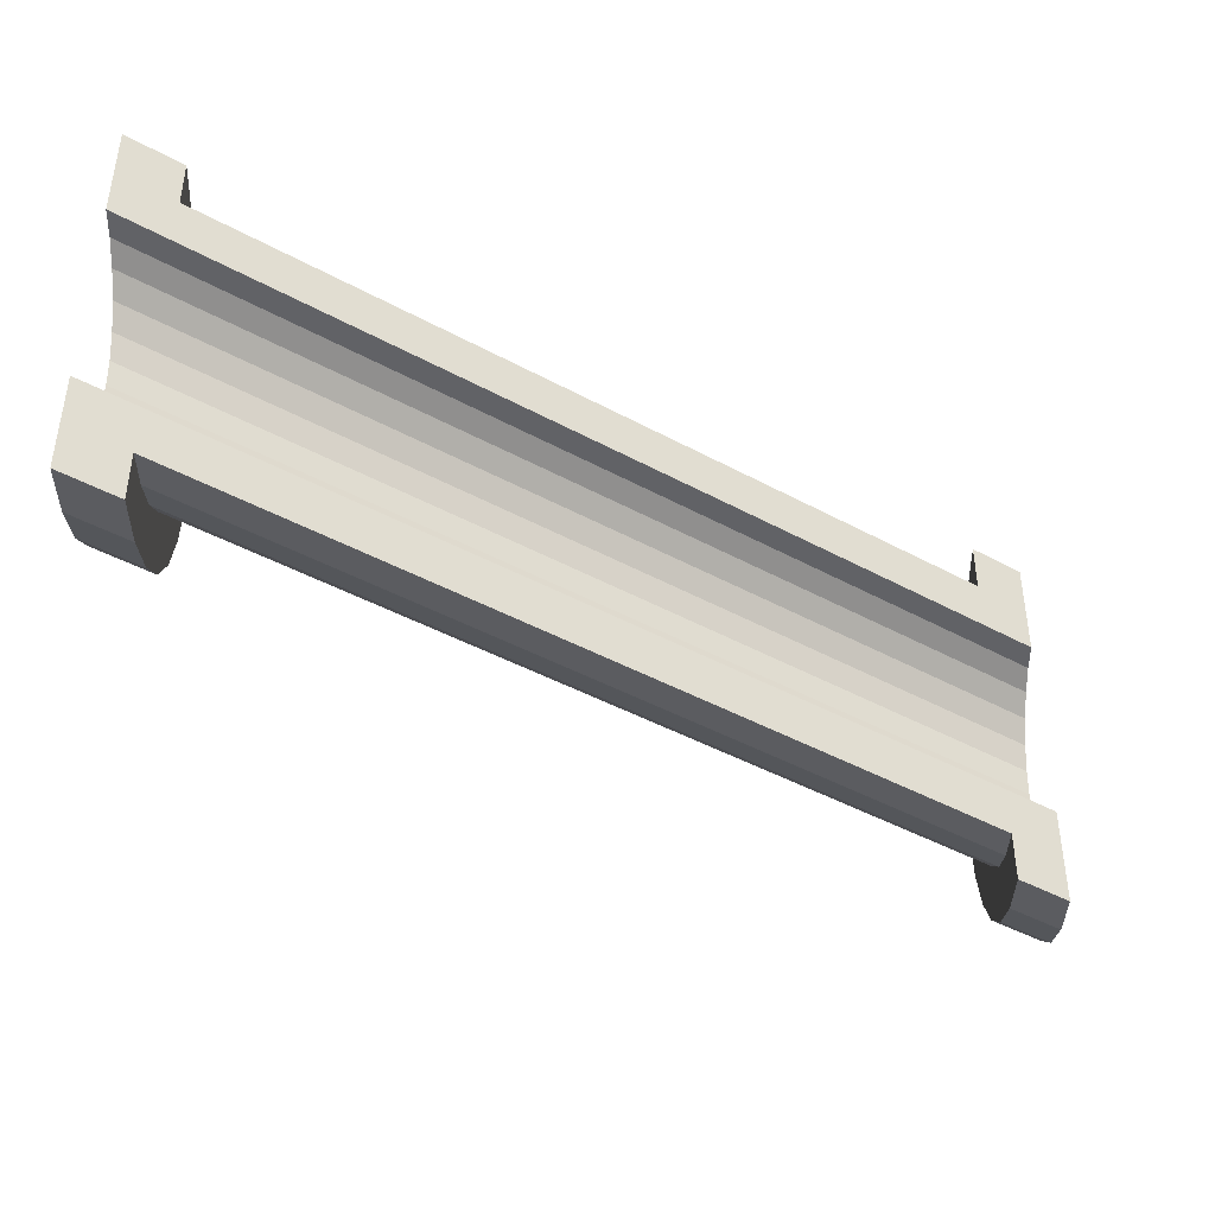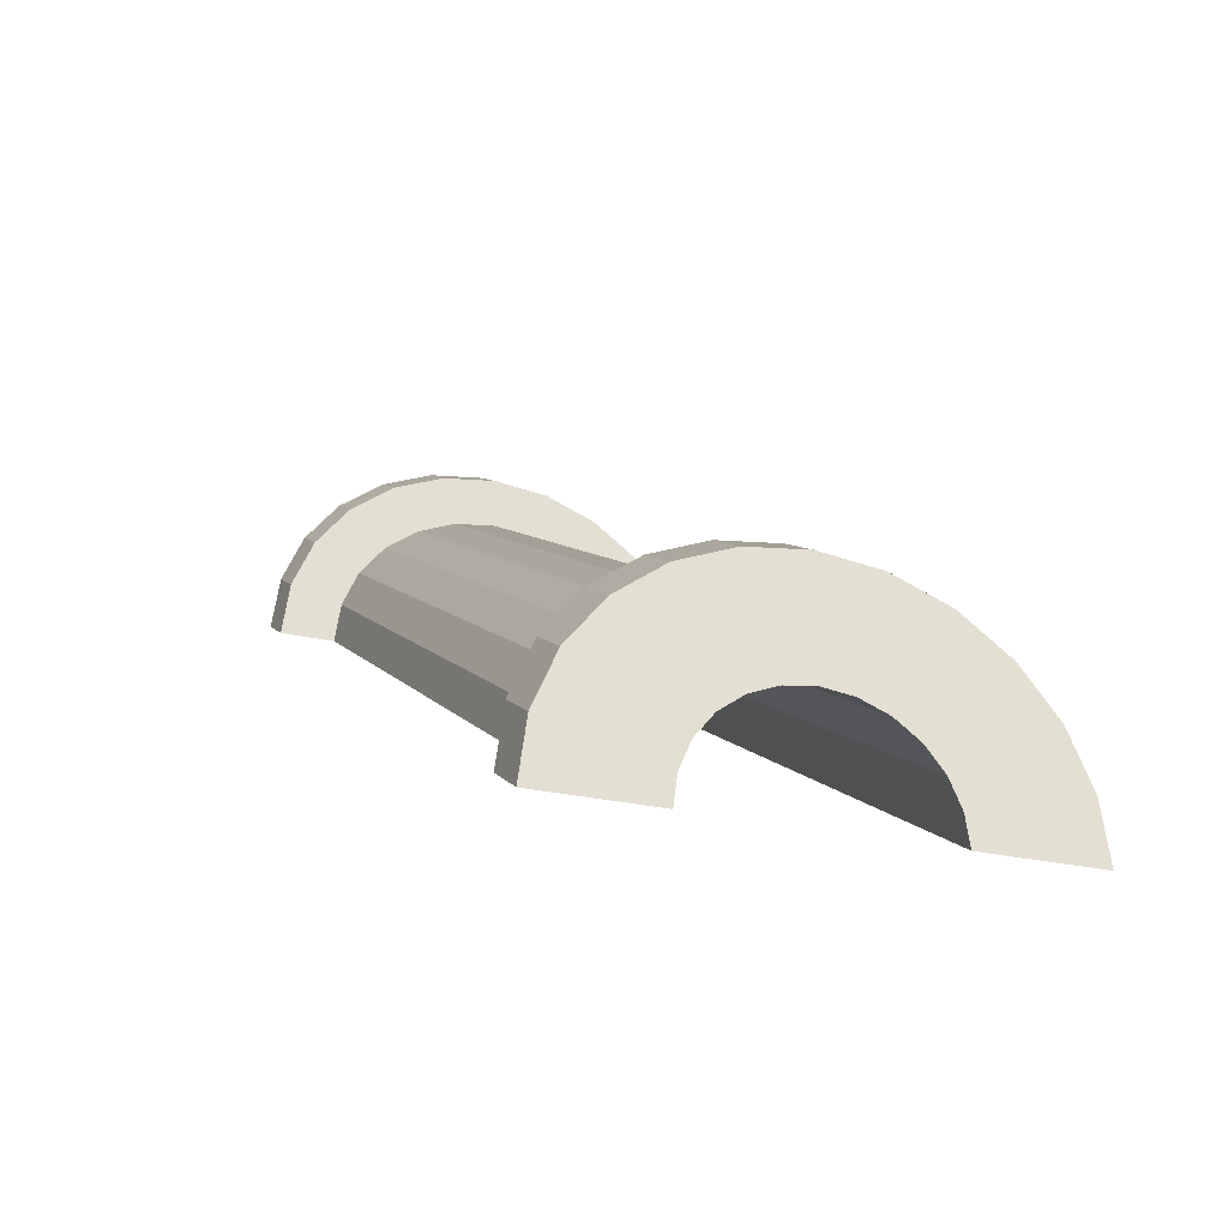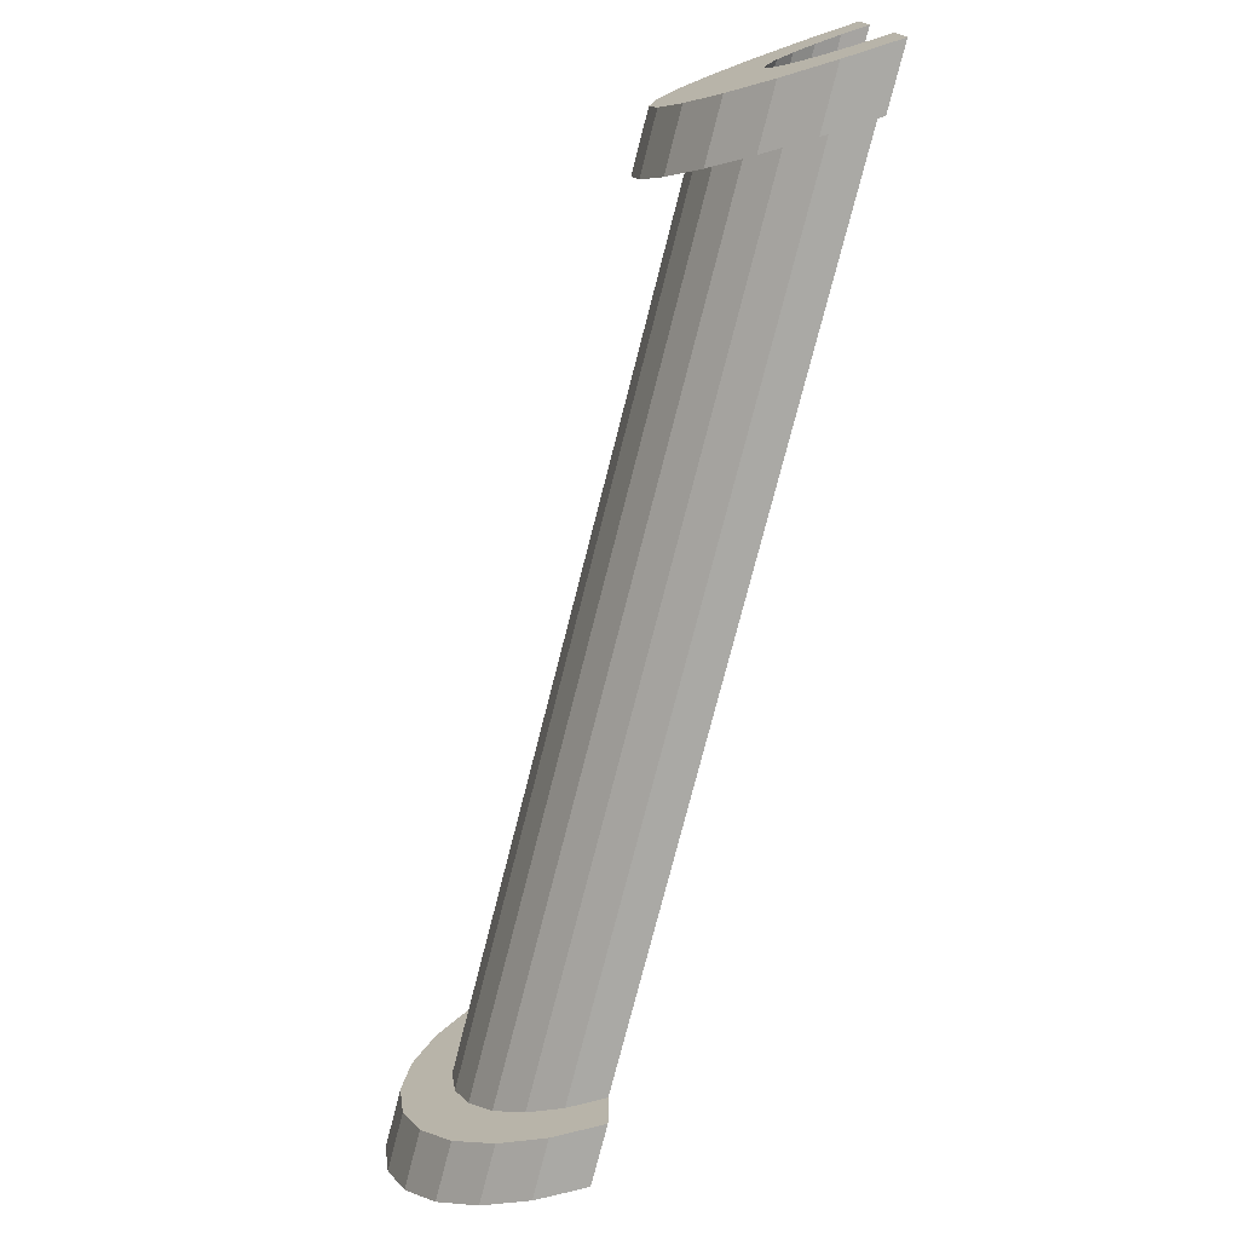
<metadata>
{"format":"obj","ext":"obj","renderer":"f3d","projection":"perspective","resolution":1024,"background":"white","views":[{"elev":-42.9,"azim":179.4,"up":"+Y"},{"elev":-28.2,"azim":71.3,"up":"+Z"},{"elev":-75.3,"azim":108.2,"up":"+Y"}]}
</metadata>
<code>
v -0 2 3.464
v 1 1.035 3.227
v 1 2 2.828
v 1 1.035 3.227
v -0 2 3.464
v -0 1.035 3.864
v -0 -3.864 1.035
v 1 -3.464 1.364
v -0 -3.464 2
v 1 -3.464 1.364
v -0 -3.864 1.035
v 1 -3.864 0.399
v 1 3.464 1.364
v -0 3.864 1.035
v -0 3.464 2
v -0 3.864 1.035
v 1 3.464 1.364
v 1 3.864 0.399
v 1 2.828 2.192
v -0 3.464 2
v -0 2.828 2.828
v -0 3.464 2
v 1 2.828 2.192
v 1 3.464 1.364
v 1 -1.035 3.227
v -0 -2 3.464
v 1 -2 2.828
v -0 -2 3.464
v 1 -1.035 3.227
v -0 -1.035 3.864
v -0 -3.464 2
v 1 -2.828 2.192
v -0 -2.828 2.828
v 1 -2.828 2.192
v -0 -3.464 2
v 1 -3.464 1.364
v 1 -2 2.828
v -0 -2.828 2.828
v 1 -2.828 2.192
v -0 -2.828 2.828
v 1 -2 2.828
v -0 -2 3.464
v -0 1.035 3.864
v 1 0 3.364
v 1 1.035 3.227
v 1 0 3.364
v -0 1.035 3.864
v -0 0 4
v -0 2.828 2.828
v 1 2 2.828
v 1 2.828 2.192
v 1 2 2.828
v -0 2.828 2.828
v -0 2 3.464
v 1 3.864 0.399
v 0 4 0
v -0 3.864 1.035
v 0 4 0
v 1 3.864 0.399
v 1 4 -0.6363
v 0 -4 0
v 1 -3.864 0.399
v -0 -3.864 1.035
v 1 -3.864 0.399
v 0 -4 0
v 1 -4 -0.6363
v 1 0 3.364
v -0 -1.035 3.864
v 1 -1.035 3.227
v -0 -1.035 3.864
v 1 0 3.364
v -0 0 4
v -0 1.932 0.5176
v -0 3.864 1.035
v 0 4 0
v -0 3.864 1.035
v -0 1.932 0.5176
v -0 3.464 2
v -0 1.932 0.5176
v 0 4 0
v 0 2 0
v -0 1.732 1
v -0 3.464 2
v -0 1.932 0.5176
v -0 3.464 2
v -0 1.732 1
v -0 2.828 2.828
v -0 1.414 1.414
v -0 2.828 2.828
v -0 1.732 1
v -0 2.828 2.828
v -0 1.414 1.414
v -0 2 3.464
v -0 1 1.732
v -0 2 3.464
v -0 1.414 1.414
v -0 2 3.464
v -0 1 1.732
v -0 1.035 3.864
v -0 0.5176 1.932
v -0 1.035 3.864
v -0 1 1.732
v -0 0 2
v -0 1.035 3.864
v -0 0.5176 1.932
v -0 0 2
v -0 0 4
v -0 1.035 3.864
v -0 -0.5176 1.932
v -0 0 4
v -0 0 2
v -0 -1.035 3.864
v -0 -0.5176 1.932
v -0 -1 1.732
v -0 -0.5176 1.932
v -0 -1.035 3.864
v -0 0 4
v -0 -2 3.464
v -0 -1 1.732
v -0 -1.414 1.414
v -0 -2.828 2.828
v -0 -1.414 1.414
v -0 -1.732 1
v -0 -3.464 2
v -0 -1.732 1
v -0 -1.932 0.5176
v -0 -1 1.732
v -0 -2 3.464
v -0 -1.035 3.864
v -0 -3.864 1.035
v -0 -1.932 0.5176
v 0 -2 0
v -0 -1.414 1.414
v -0 -2.828 2.828
v -0 -2 3.464
v -0 -1.732 1
v -0 -3.464 2
v -0 -2.828 2.828
v -0 -1.932 0.5176
v -0 -3.864 1.035
v -0 -3.464 2
v -0 -3.864 1.035
v 0 -2 0
v 0 -4 0
v 1 2.898 0.1402
v 1 3.864 0.399
v 1 3.464 1.364
v 1 3.864 0.399
v 1 2.898 0.1402
v 1 4 -0.6363
v 1 4 -0.6363
v 1 2.898 0.1402
v 1 3 -0.6363
v 1 2.598 0.8637
v 1 3.464 1.364
v 1 2.828 2.192
v 1 3.464 1.364
v 1 2.598 0.8637
v 1 2.898 0.1402
v 1 2.828 2.192
v 1 2.121 1.485
v 1 2.598 0.8637
v 1 2 2.828
v 1 2.121 1.485
v 1 2.828 2.192
v 1 2 2.828
v 1 1.5 1.962
v 1 2.121 1.485
v 1 1.035 3.227
v 1 1.5 1.962
v 1 2 2.828
v 1 1.035 3.227
v 1 0.7765 2.261
v 1 1.5 1.962
v 1 0 3.364
v 1 0.7765 2.261
v 1 1.035 3.227
v 1 0 3.364
v 1 0 2.364
v 1 0.7765 2.261
v 1 0 3.364
v 1 -0.7765 2.261
v 1 0 2.364
v 1 -1.035 3.227
v 1 -0.7765 2.261
v 1 0 3.364
v 1 -1.035 3.227
v 1 -1.5 1.962
v 1 -0.7765 2.261
v 1 -2 2.828
v 1 -1.5 1.962
v 1 -1.035 3.227
v 1 -2 2.828
v 1 -2.121 1.485
v 1 -1.5 1.962
v 1 -2.828 2.192
v 1 -2.121 1.485
v 1 -2 2.828
v 1 -2.121 1.485
v 1 -2.828 2.192
v 1 -2.598 0.8637
v 1 -3.464 1.364
v 1 -2.598 0.8637
v 1 -2.828 2.192
v 1 -2.598 0.8637
v 1 -3.464 1.364
v 1 -2.898 0.1402
v 1 -3.864 0.399
v 1 -2.898 0.1402
v 1 -3.464 1.364
v 1 -2.898 0.1402
v 1 -3.864 0.399
v 1 -3 -0.6363
v 1 -3 -0.6363
v 1 -3.864 0.399
v 1 -4 -0.6363
v 16.31 0 -8.381
v -0 0.5176 1.932
v 16.31 0.5176 -8.449
v -0 0.5176 1.932
v 16.31 0 -8.381
v -0 0 2
v -0 1.732 1
v 16.31 1.414 -8.966
v -0 1.414 1.414
v 16.31 1.414 -8.966
v -0 1.732 1
v 16.31 1.732 -9.381
v 0 2 0
v 16.31 1.932 -9.863
v -0 1.932 0.5176
v 16.31 1.932 -9.863
v 0 2 0
v 16.31 2 -10.38
v -0 -0.5176 1.932
v 16.31 0 -8.381
v 16.31 -0.5176 -8.449
v 16.31 0 -8.381
v -0 -0.5176 1.932
v -0 0 2
v 16.31 1 -8.649
v -0 1.414 1.414
v 16.31 1.414 -8.966
v -0 1.414 1.414
v 16.31 1 -8.649
v -0 1 1.732
v 16.31 0.5176 -8.449
v -0 1 1.732
v 16.31 1 -8.649
v -0 1 1.732
v 16.31 0.5176 -8.449
v -0 0.5176 1.932
v -0 1.932 0.5176
v 16.31 1.732 -9.381
v -0 1.732 1
v 16.31 1.732 -9.381
v -0 1.932 0.5176
v 16.31 1.932 -9.863
v 16.31 -1.414 -8.966
v -0 -1.732 1
v -0 -1.414 1.414
v -0 -1.732 1
v 16.31 -1.414 -8.966
v 16.31 -1.732 -9.381
v 16.31 -1.932 -9.863
v 0 -2 0
v -0 -1.932 0.5176
v 0 -2 0
v 16.31 -1.932 -9.863
v 16.31 -2 -10.38
v -0 -1 1.732
v 16.31 -0.5176 -8.449
v 16.31 -1 -8.649
v 16.31 -0.5176 -8.449
v -0 -1 1.732
v -0 -0.5176 1.932
v 16.31 -1.732 -9.381
v -0 -1.932 0.5176
v -0 -1.732 1
v -0 -1.932 0.5176
v 16.31 -1.732 -9.381
v 16.31 -1.932 -9.863
v -0 -1.414 1.414
v 16.31 -1 -8.649
v 16.31 -1.414 -8.966
v 16.31 -1 -8.649
v -0 -1.414 1.414
v -0 -1 1.732
v 1 -2.898 0.1402
v 15.31 -2.598 -8.244
v 1 -2.598 0.8637
v 15.31 -2.598 -8.244
v 1 -2.898 0.1402
v 15.31 -2.898 -8.968
v 15.31 2.598 -8.244
v 1 2.898 0.1402
v 1 2.598 0.8637
v 1 2.898 0.1402
v 15.31 2.598 -8.244
v 15.31 2.898 -8.968
v 1 2.121 1.485
v 15.31 1.5 -7.146
v 15.31 2.121 -7.623
v 15.31 1.5 -7.146
v 1 2.121 1.485
v 1 1.5 1.962
v 15.31 2.121 -7.623
v 1 2.598 0.8637
v 1 2.121 1.485
v 1 2.598 0.8637
v 15.31 2.121 -7.623
v 15.31 2.598 -8.244
v 1 -0.7765 2.261
v 15.31 -1.5 -7.146
v 15.31 -0.7765 -6.847
v 15.31 -1.5 -7.146
v 1 -0.7765 2.261
v 1 -1.5 1.962
v 1 -2.598 0.8637
v 15.31 -2.121 -7.623
v 1 -2.121 1.485
v 15.31 -2.121 -7.623
v 1 -2.598 0.8637
v 15.31 -2.598 -8.244
v 1 0.7765 2.261
v 15.31 0 -6.744
v 15.31 0.7765 -6.847
v 15.31 0 -6.744
v 1 0.7765 2.261
v 1 0 2.364
v 15.31 2.898 -8.968
v 1 3 -0.6363
v 1 2.898 0.1402
v 1 3 -0.6363
v 15.31 2.898 -8.968
v 15.31 3 -9.744
v 1 -3 -0.6363
v 15.31 -2.898 -8.968
v 1 -2.898 0.1402
v 15.31 -2.898 -8.968
v 1 -3 -0.6363
v 15.31 -3 -9.744
v 1 -1.5 1.962
v 15.31 -2.121 -7.623
v 15.31 -1.5 -7.146
v 15.31 -2.121 -7.623
v 1 -1.5 1.962
v 1 -2.121 1.485
v 1 0 2.364
v 15.31 -0.7765 -6.847
v 15.31 0 -6.744
v 15.31 -0.7765 -6.847
v 1 0 2.364
v 1 -0.7765 2.261
v 1 1.5 1.962
v 15.31 0.7765 -6.847
v 15.31 1.5 -7.146
v 15.31 0.7765 -6.847
v 1 1.5 1.962
v 1 0.7765 2.261
v 15.31 2 -6.28
v 16.31 1.035 -6.517
v 16.31 2 -6.917
v 16.31 1.035 -6.517
v 15.31 2 -6.28
v 15.31 1.035 -5.881
v 15.31 -3.864 -8.709
v 16.31 -3.464 -8.381
v 15.31 -3.464 -7.744
v 16.31 -3.464 -8.381
v 15.31 -3.864 -8.709
v 16.31 -3.864 -9.345
v 16.31 3.464 -8.381
v 15.31 3.864 -8.709
v 15.31 3.464 -7.744
v 15.31 3.864 -8.709
v 16.31 3.464 -8.381
v 16.31 3.864 -9.345
v 16.31 2.828 -7.552
v 15.31 3.464 -7.744
v 15.31 2.828 -6.916
v 15.31 3.464 -7.744
v 16.31 2.828 -7.552
v 16.31 3.464 -8.381
v 15.31 -1.035 -5.881
v 16.31 -2 -6.917
v 16.31 -1.035 -6.517
v 16.31 -2 -6.917
v 15.31 -1.035 -5.881
v 15.31 -2 -6.28
v 15.31 -3.464 -7.744
v 16.31 -2.828 -7.552
v 15.31 -2.828 -6.916
v 16.31 -2.828 -7.552
v 15.31 -3.464 -7.744
v 16.31 -3.464 -8.381
v 15.31 -2 -6.28
v 16.31 -2.828 -7.552
v 16.31 -2 -6.917
v 16.31 -2.828 -7.552
v 15.31 -2 -6.28
v 15.31 -2.828 -6.916
v 15.31 1.035 -5.881
v 16.31 0 -6.381
v 16.31 1.035 -6.517
v 16.31 0 -6.381
v 15.31 1.035 -5.881
v 15.31 0 -5.744
v 15.31 2.828 -6.916
v 16.31 2 -6.917
v 16.31 2.828 -7.552
v 16.31 2 -6.917
v 15.31 2.828 -6.916
v 15.31 2 -6.28
v 16.31 3.864 -9.345
v 15.31 4 -9.744
v 15.31 3.864 -8.709
v 15.31 4 -9.744
v 16.31 3.864 -9.345
v 16.31 4 -10.38
v 15.31 -4 -9.744
v 16.31 -3.864 -9.345
v 15.31 -3.864 -8.709
v 16.31 -3.864 -9.345
v 15.31 -4 -9.744
v 16.31 -4 -10.38
v 15.31 0 -5.744
v 16.31 -1.035 -6.517
v 16.31 0 -6.381
v 16.31 -1.035 -6.517
v 15.31 0 -5.744
v 15.31 -1.035 -5.881
v 15.31 2.898 -8.968
v 15.31 3.864 -8.709
v 15.31 4 -9.744
v 15.31 2.898 -8.968
v 15.31 4 -9.744
v 15.31 3 -9.744
v 15.31 3.864 -8.709
v 15.31 2.898 -8.968
v 15.31 3.464 -7.744
v 15.31 2.598 -8.244
v 15.31 3.464 -7.744
v 15.31 2.898 -8.968
v 15.31 3.464 -7.744
v 15.31 2.598 -8.244
v 15.31 2.828 -6.916
v 15.31 2.121 -7.623
v 15.31 2.828 -6.916
v 15.31 2.598 -8.244
v 15.31 2.121 -7.623
v 15.31 2 -6.28
v 15.31 2.828 -6.916
v 15.31 1.5 -7.146
v 15.31 2 -6.28
v 15.31 2.121 -7.623
v 15.31 1.5 -7.146
v 15.31 1.035 -5.881
v 15.31 2 -6.28
v 15.31 0.7765 -6.847
v 15.31 1.035 -5.881
v 15.31 1.5 -7.146
v 15.31 0 -6.744
v 15.31 1.035 -5.881
v 15.31 0.7765 -6.847
v 15.31 0 -6.744
v 15.31 0 -5.744
v 15.31 1.035 -5.881
v 15.31 -0.7765 -6.847
v 15.31 0 -5.744
v 15.31 0 -6.744
v 15.31 -0.7765 -6.847
v 15.31 -1.035 -5.881
v 15.31 0 -5.744
v 15.31 -1.5 -7.146
v 15.31 -1.035 -5.881
v 15.31 -0.7765 -6.847
v 15.31 -1.5 -7.146
v 15.31 -2 -6.28
v 15.31 -1.035 -5.881
v 15.31 -2.121 -7.623
v 15.31 -2 -6.28
v 15.31 -1.5 -7.146
v 15.31 -2.828 -6.916
v 15.31 -2.121 -7.623
v 15.31 -2.598 -8.244
v 15.31 -2.121 -7.623
v 15.31 -2.828 -6.916
v 15.31 -2 -6.28
v 15.31 -3.464 -7.744
v 15.31 -2.598 -8.244
v 15.31 -2.898 -8.968
v 15.31 -3.864 -8.709
v 15.31 -2.898 -8.968
v 15.31 -3 -9.744
v 15.31 -2.598 -8.244
v 15.31 -3.464 -7.744
v 15.31 -2.828 -6.916
v 15.31 -2.898 -8.968
v 15.31 -3.864 -8.709
v 15.31 -3.464 -7.744
v 15.31 -3.864 -8.709
v 15.31 -3 -9.744
v 15.31 -4 -9.744
v 16.31 1.932 -9.863
v 16.31 3.864 -9.345
v 16.31 3.464 -8.381
v 16.31 1.732 -9.381
v 16.31 3.464 -8.381
v 16.31 2.828 -7.552
v 16.31 3.864 -9.345
v 16.31 1.932 -9.863
v 16.31 4 -10.38
v 16.31 1.414 -8.966
v 16.31 2.828 -7.552
v 16.31 2 -6.917
v 16.31 4 -10.38
v 16.31 1.932 -9.863
v 16.31 2 -10.38
v 16.31 3.464 -8.381
v 16.31 1.732 -9.381
v 16.31 1.932 -9.863
v 16.31 2.828 -7.552
v 16.31 1.414 -8.966
v 16.31 1.732 -9.381
v 16.31 1 -8.649
v 16.31 2 -6.917
v 16.31 1.035 -6.517
v 16.31 2 -6.917
v 16.31 1 -8.649
v 16.31 1.414 -8.966
v 16.31 1.035 -6.517
v 16.31 0.5176 -8.449
v 16.31 1 -8.649
v 16.31 0 -6.381
v 16.31 0.5176 -8.449
v 16.31 1.035 -6.517
v 16.31 0 -6.381
v 16.31 0 -8.381
v 16.31 0.5176 -8.449
v 16.31 0 -6.381
v 16.31 -0.5176 -8.449
v 16.31 0 -8.381
v 16.31 -1.035 -6.517
v 16.31 -0.5176 -8.449
v 16.31 0 -6.381
v 16.31 -0.5176 -8.449
v 16.31 -1.035 -6.517
v 16.31 -1 -8.649
v 16.31 -2 -6.917
v 16.31 -1 -8.649
v 16.31 -1.035 -6.517
v 16.31 -1 -8.649
v 16.31 -2 -6.917
v 16.31 -1.414 -8.966
v 16.31 -2.828 -7.552
v 16.31 -1.414 -8.966
v 16.31 -2 -6.917
v 16.31 -1.414 -8.966
v 16.31 -2.828 -7.552
v 16.31 -1.732 -9.381
v 16.31 -3.464 -8.381
v 16.31 -1.732 -9.381
v 16.31 -2.828 -7.552
v 16.31 -1.732 -9.381
v 16.31 -3.464 -8.381
v 16.31 -1.932 -9.863
v 16.31 -3.864 -9.345
v 16.31 -1.932 -9.863
v 16.31 -3.464 -8.381
v 16.31 -1.932 -9.863
v 16.31 -3.864 -9.345
v 16.31 -2 -10.38
v 16.31 -2 -10.38
v 16.31 -3.864 -9.345
v 16.31 -4 -10.38
v 16.31 2 -10.38
v 15.31 3 -9.744
v 16.31 4 -10.38
v 16.31 2 -10.38
v 1 3 -0.6363
v 15.31 3 -9.744
v 0 2 0
v 1 3 -0.6363
v 16.31 2 -10.38
v 0 4 0
v 1 3 -0.6363
v 0 2 0
v 1 3 -0.6363
v 0 4 0
v 1 4 -0.6363
v 16.31 4 -10.38
v 15.31 3 -9.744
v 15.31 4 -9.744
v 1 -4 -0.6363
v 0 -4 0
v 1 -3 -0.6363
v 15.31 -3 -9.744
v 16.31 -4 -10.38
v 15.31 -4 -9.744
v 16.31 -4 -10.38
v 15.31 -3 -9.744
v 16.31 -2 -10.38
v 1 -3 -0.6363
v 16.31 -2 -10.38
v 15.31 -3 -9.744
v 1 -3 -0.6363
v 0 -2 0
v 16.31 -2 -10.38
v 0 -2 0
v 1 -3 -0.6363
v 0 -4 0
f 1 2 3
f 4 5 6
f 7 8 9
f 10 11 12
f 13 14 15
f 16 17 18
f 19 20 21
f 22 23 24
f 25 26 27
f 28 29 30
f 31 32 33
f 34 35 36
f 37 38 39
f 40 41 42
f 43 44 45
f 46 47 48
f 49 50 51
f 52 53 54
f 55 56 57
f 58 59 60
f 61 62 63
f 64 65 66
f 67 68 69
f 70 71 72
f 73 74 75
f 76 77 78
f 79 80 81
f 82 83 84
f 85 86 87
f 88 89 90
f 91 92 93
f 94 95 96
f 97 98 99
f 100 101 102
f 103 104 105
f 106 107 108
f 109 110 111
f 112 113 114
f 115 116 117
f 118 119 120
f 121 122 123
f 124 125 126
f 127 128 129
f 130 131 132
f 133 134 135
f 136 137 138
f 139 140 141
f 142 143 144
f 145 146 147
f 148 149 150
f 151 152 153
f 154 155 156
f 157 158 159
f 160 161 162
f 163 164 165
f 166 167 168
f 169 170 171
f 172 173 174
f 175 176 177
f 178 179 180
f 181 182 183
f 184 185 186
f 187 188 189
f 190 191 192
f 193 194 195
f 196 197 198
f 199 200 201
f 202 203 204
f 205 206 207
f 208 209 210
f 211 212 213
f 214 215 216
f 217 218 219
f 220 221 222
f 223 224 225
f 226 227 228
f 229 230 231
f 232 233 234
f 235 236 237
f 238 239 240
f 241 242 243
f 244 245 246
f 247 248 249
f 250 251 252
f 253 254 255
f 256 257 258
f 259 260 261
f 262 263 264
f 265 266 267
f 268 269 270
f 271 272 273
f 274 275 276
f 277 278 279
f 280 281 282
f 283 284 285
f 286 287 288
f 289 290 291
f 292 293 294
f 295 296 297
f 298 299 300
f 301 302 303
f 304 305 306
f 307 308 309
f 310 311 312
f 313 314 315
f 316 317 318
f 319 320 321
f 322 323 324
f 325 326 327
f 328 329 330
f 331 332 333
f 334 335 336
f 337 338 339
f 340 341 342
f 343 344 345
f 346 347 348
f 349 350 351
f 352 353 354
f 355 356 357
f 358 359 360
f 361 362 363
f 364 365 366
f 367 368 369
f 370 371 372
f 373 374 375
f 376 377 378
f 379 380 381
f 382 383 384
f 385 386 387
f 388 389 390
f 391 392 393
f 394 395 396
f 397 398 399
f 400 401 402
f 403 404 405
f 406 407 408
f 409 410 411
f 412 413 414
f 415 416 417
f 418 419 420
f 421 422 423
f 424 425 426
f 427 428 429
f 430 431 432
f 433 434 435
f 436 437 438
f 439 440 441
f 442 443 444
f 445 446 447
f 448 449 450
f 451 452 453
f 454 455 456
f 457 458 459
f 460 461 462
f 463 464 465
f 466 467 468
f 469 470 471
f 472 473 474
f 475 476 477
f 478 479 480
f 481 482 483
f 484 485 486
f 487 488 489
f 490 491 492
f 493 494 495
f 496 497 498
f 499 500 501
f 502 503 504
f 505 506 507
f 508 509 510
f 511 512 513
f 514 515 516
f 517 518 519
f 520 521 522
f 523 524 525
f 526 527 528
f 529 530 531
f 532 533 534
f 535 536 537
f 538 539 540
f 541 542 543
f 544 545 546
f 547 548 549
f 550 551 552
f 553 554 555
f 556 557 558
f 559 560 561
f 562 563 564
f 565 566 567
f 568 569 570
f 571 572 573
f 574 575 576
f 577 578 579
f 580 581 582
f 583 584 585
f 586 587 588
f 589 590 591
f 592 593 594
f 595 596 597
f 598 599 600
f 601 602 603
f 604 605 606
f 607 608 609
f 610 611 612

</code>
